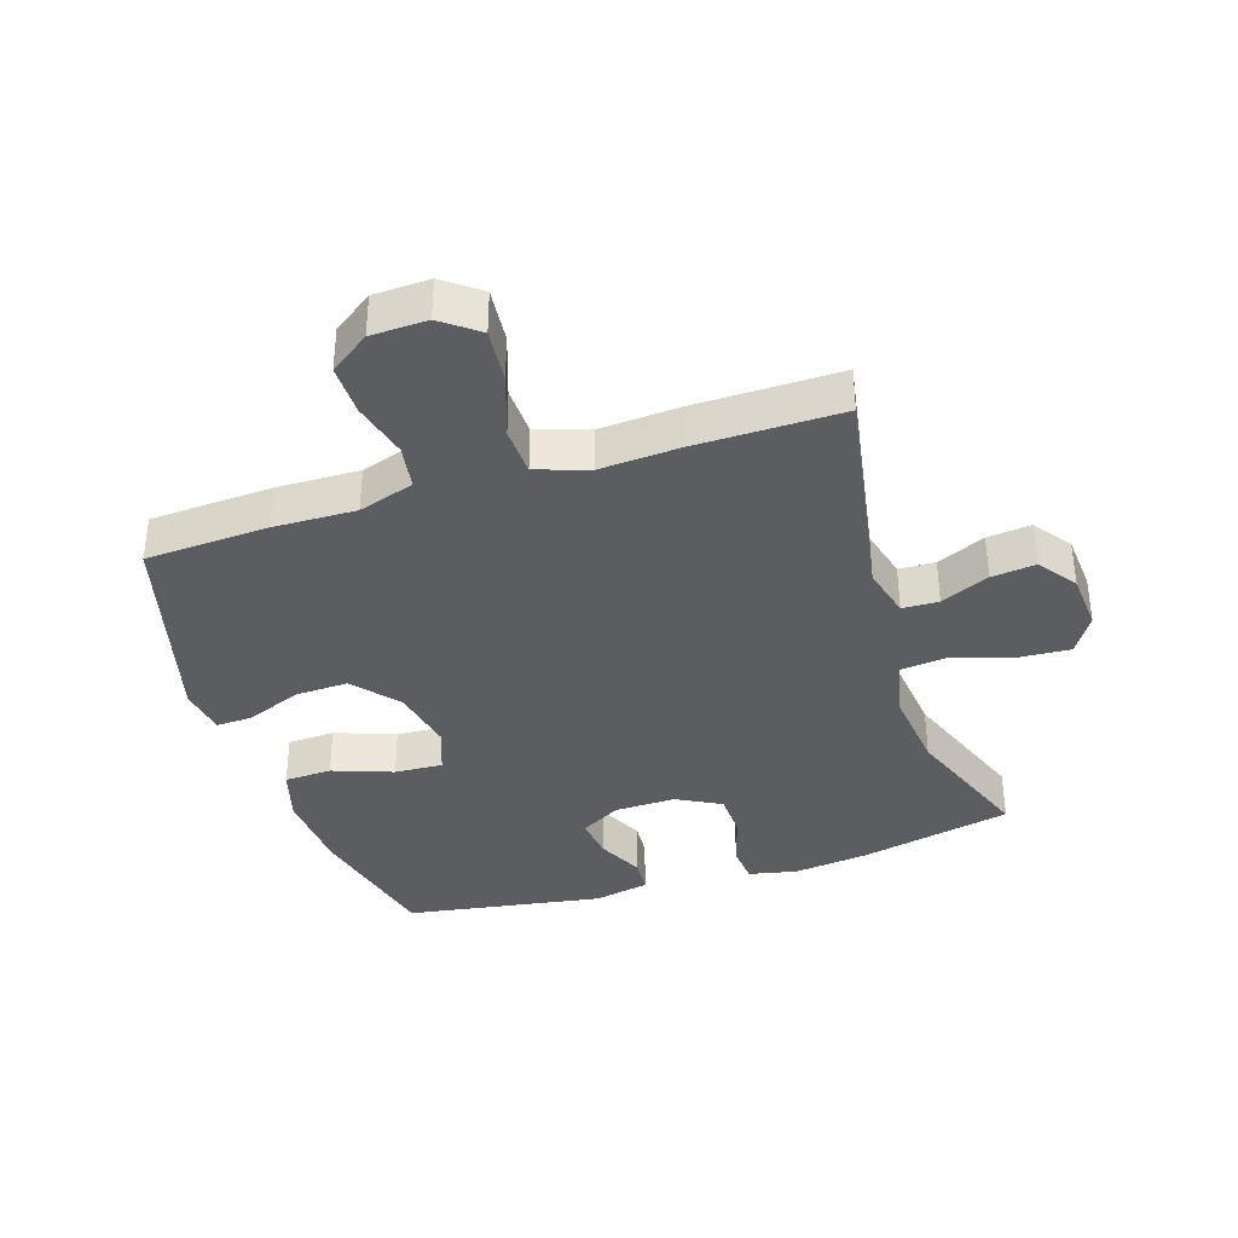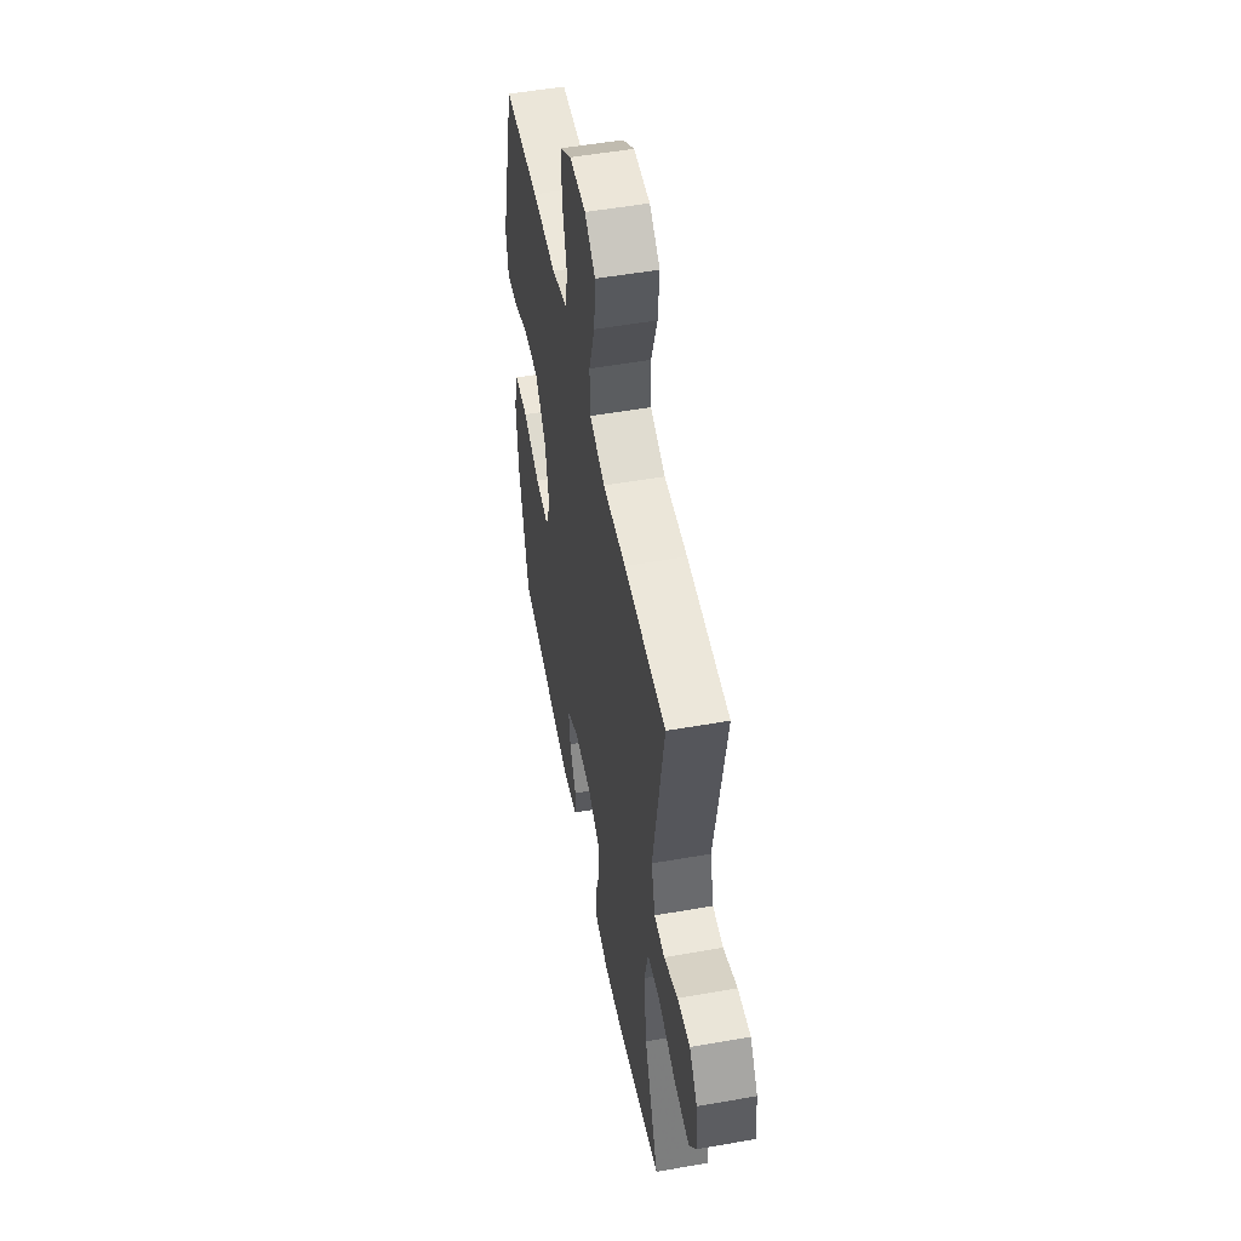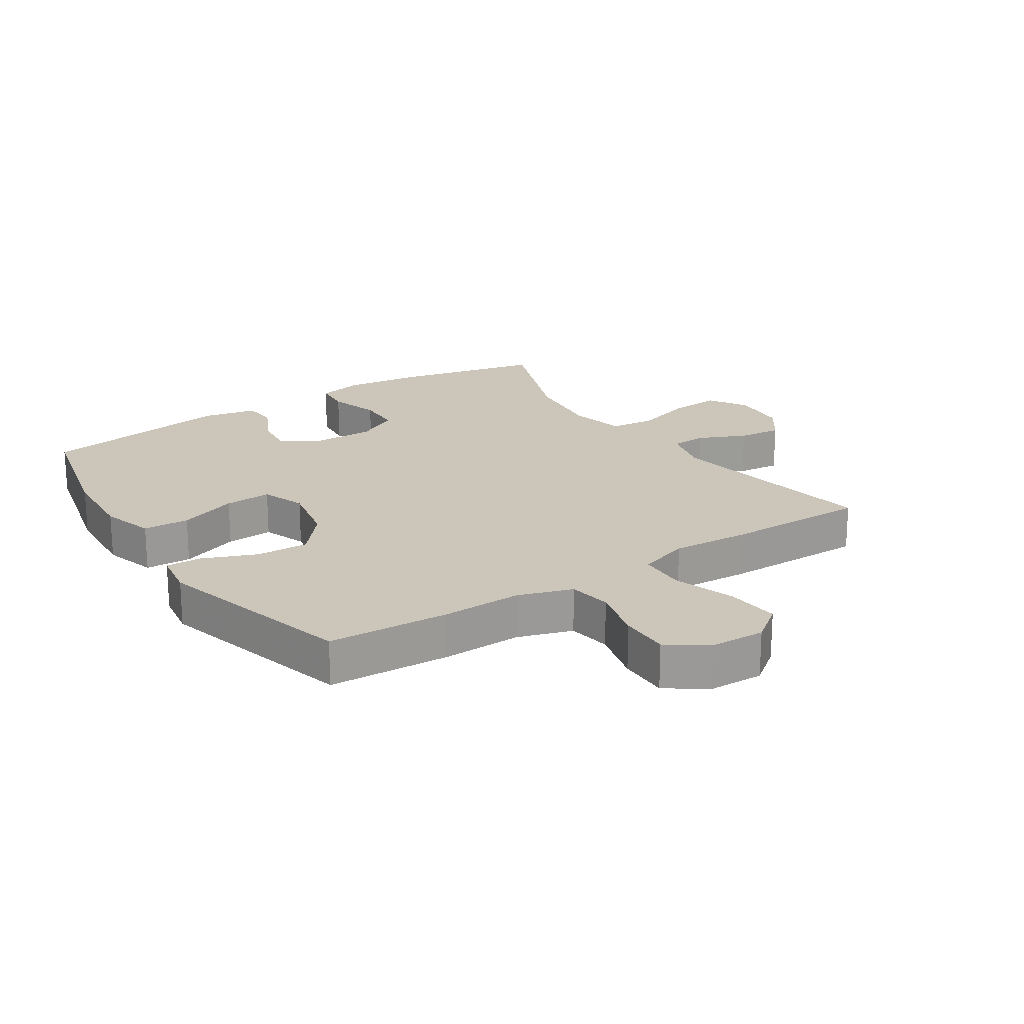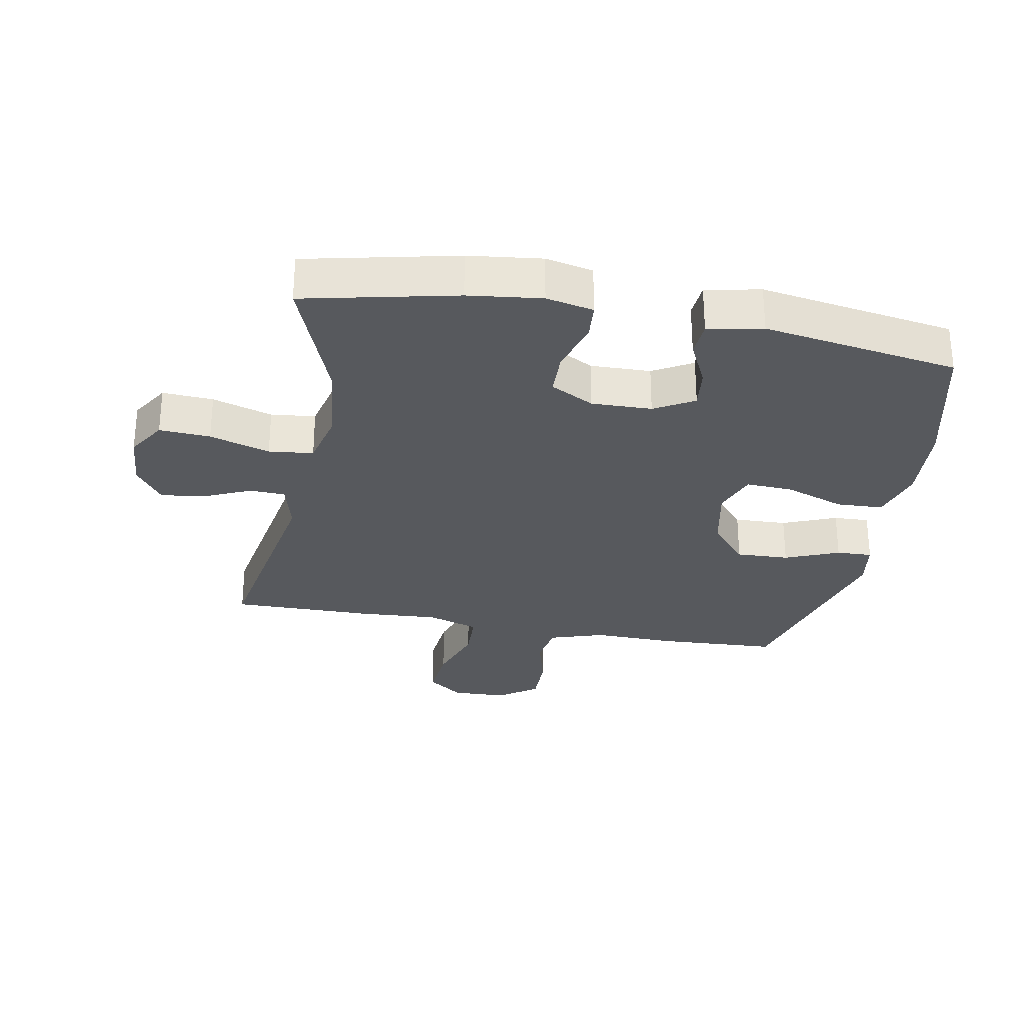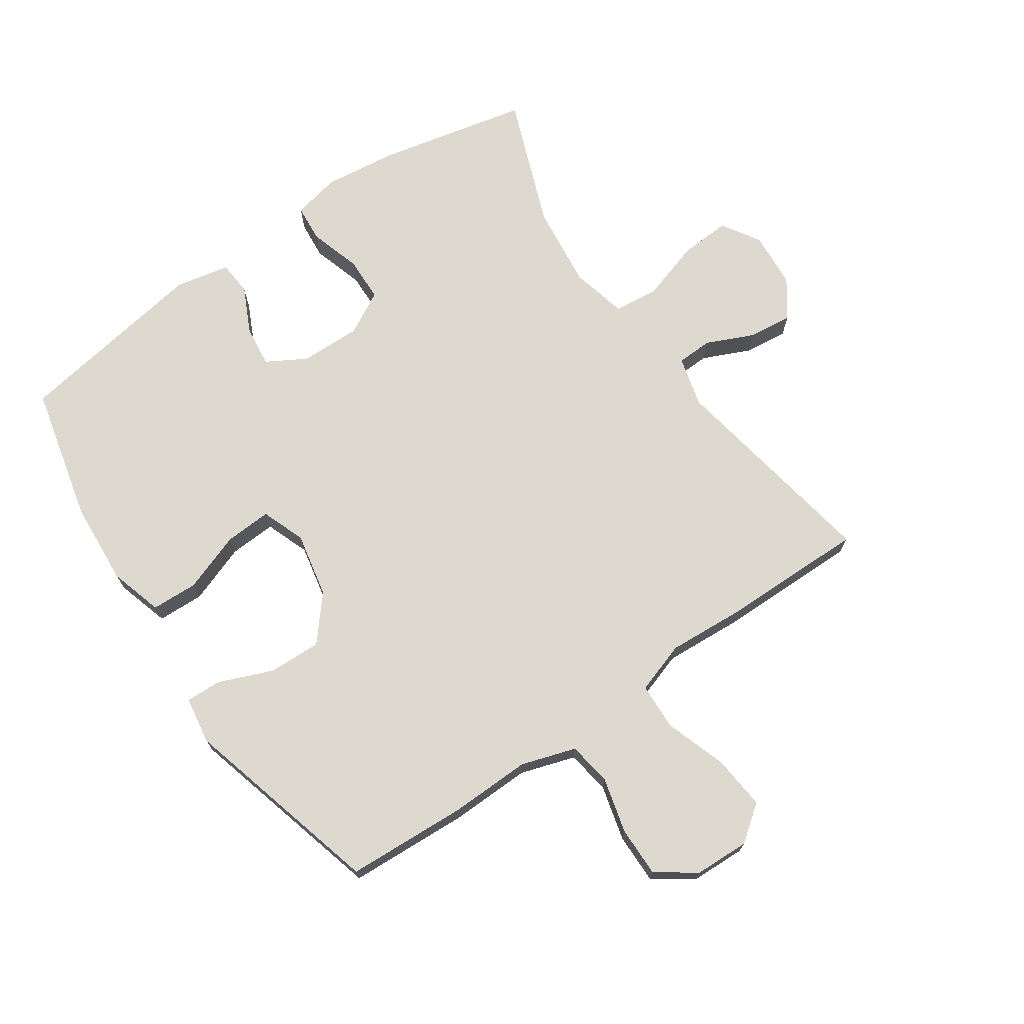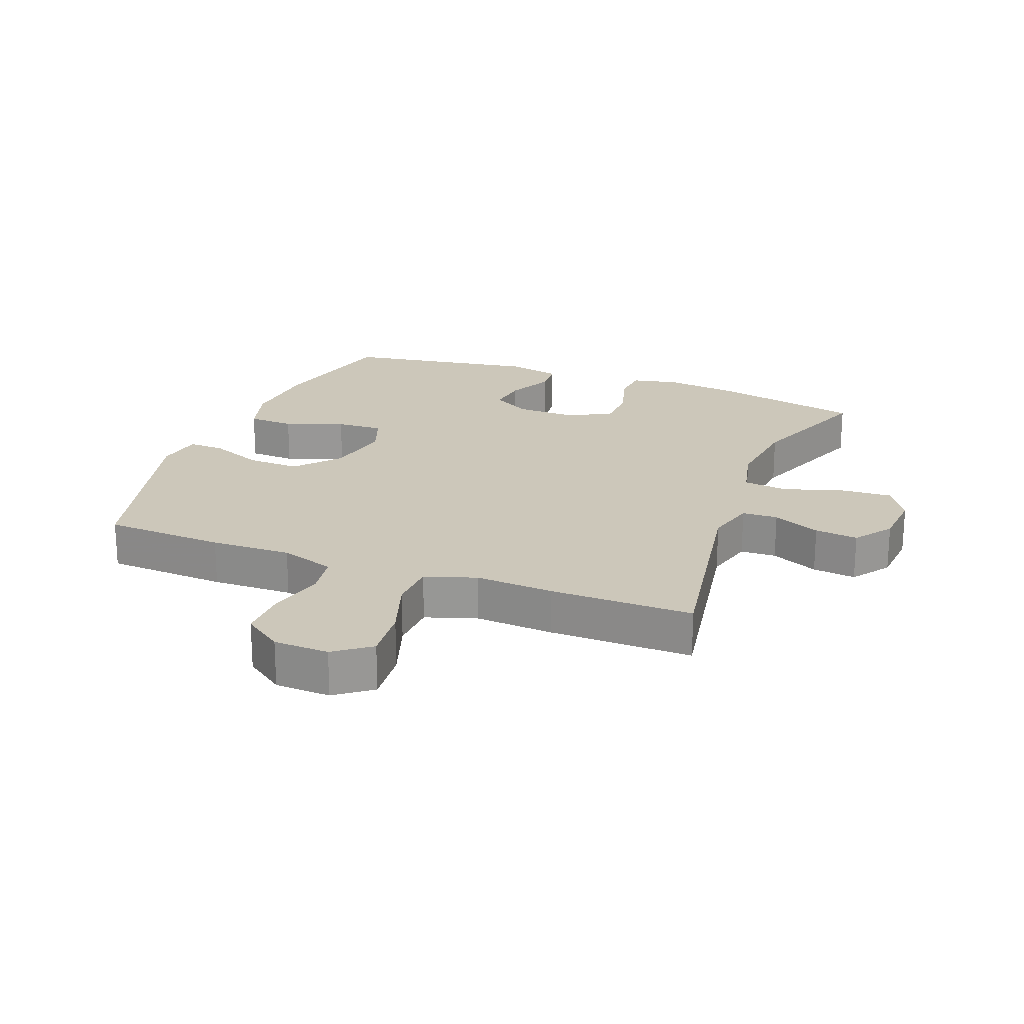
<metadata>
{"format":"obj","ext":"obj","renderer":"f3d","projection":"perspective","resolution":1024,"background":"white","views":[{"elev":-36.9,"azim":17.8,"up":"+Y"},{"elev":52.3,"azim":79.2,"up":"+Z"},{"elev":20.8,"azim":-33.3,"up":"+Y"},{"elev":-29.0,"azim":169.5,"up":"+Y"},{"elev":71.6,"azim":-34.5,"up":"+Y"},{"elev":21.5,"azim":21.1,"up":"+Y"}]}
</metadata>
<code>
v -0.5 0.07 -0.5
v -0.552 0.07 -0.281
v -0.561 0.07 -0.15
v -0.536 0.07 -0.065
v -0.462 0.07 -0.062
v -0.368 0.07 -0.096
v -0.293 0.07 -0.1
v -0.267 0.07 -0.03
v -0.288 0.07 0.073
v -0.347 0.07 0.143
v -0.431 0.07 0.14
v -0.517 0.07 0.105
v -0.574 0.07 0.103
v -0.586 0.07 0.178
v -0.5 0.07 0.5
v -0.307 0.07 0.51
v -0.178 0.07 0.507
v -0.091 0.07 0.535
v -0.08 0.07 0.604
v -0.103 0.07 0.693
v -0.104 0.07 0.773
v -0.042 0.07 0.817
v 0.046 0.07 0.82
v 0.103 0.07 0.777
v 0.095 0.07 0.691
v 0.062 0.07 0.593
v 0.065 0.07 0.517
v 0.147 0.07 0.49
v 0.272 0.07 0.498
v 0.5 0.07 0.5
v 0.44 0.07 0.154
v 0.461 0.07 0.074
v 0.518 0.07 0.072
v 0.594 0.07 0.106
v 0.663 0.07 0.114
v 0.706 0.07 0.054
v 0.713 0.07 -0.036
v 0.675 0.07 -0.097
v 0.594 0.07 -0.092
v 0.498 0.07 -0.062
v 0.427 0.07 -0.07
v 0.406 0.07 -0.159
v 0.421 0.07 -0.292
v 0.5 0.07 -0.5
v 0.259 0.07 -0.553
v 0.143 0.07 -0.567
v 0.068 0.07 -0.551
v 0.063 0.07 -0.491
v 0.088 0.07 -0.409
v 0.086 0.07 -0.337
v 0.017 0.07 -0.3
v -0.079 0.07 -0.302
v -0.142 0.07 -0.338
v -0.134 0.07 -0.404
v -0.099 0.07 -0.477
v -0.103 0.07 -0.532
v -0.19 0.07 -0.55
v -0.5 0 -0.5
v -0.552 0 -0.281
v -0.561 0 -0.15
v -0.536 0 -0.065
v -0.462 0 -0.062
v -0.368 0 -0.096
v -0.293 0 -0.1
v -0.267 0 -0.03
v -0.288 0 0.073
v -0.347 0 0.143
v -0.431 0 0.14
v -0.517 0 0.105
v -0.574 0 0.103
v -0.586 0 0.178
v -0.5 0 0.5
v -0.307 0 0.51
v -0.178 0 0.507
v -0.091 0 0.535
v -0.08 0 0.604
v -0.103 0 0.693
v -0.104 0 0.773
v -0.042 0 0.817
v 0.046 0 0.82
v 0.103 0 0.777
v 0.095 0 0.691
v 0.062 0 0.593
v 0.065 0 0.517
v 0.147 0 0.49
v 0.272 0 0.498
v 0.5 0 0.5
v 0.44 0 0.154
v 0.461 0 0.074
v 0.518 0 0.072
v 0.594 0 0.106
v 0.663 0 0.114
v 0.706 0 0.054
v 0.713 0 -0.036
v 0.675 0 -0.097
v 0.594 0 -0.092
v 0.498 0 -0.062
v 0.427 0 -0.07
v 0.406 0 -0.159
v 0.421 0 -0.292
v 0.5 0 -0.5
v 0.259 0 -0.553
v 0.143 0 -0.567
v 0.068 0 -0.551
v 0.063 0 -0.491
v 0.088 0 -0.409
v 0.086 0 -0.337
v 0.017 0 -0.3
v -0.079 0 -0.302
v -0.142 0 -0.338
v -0.134 0 -0.404
v -0.099 0 -0.477
v -0.103 0 -0.532
v -0.19 0 -0.55
f 54 55 56 57
f 53 54 57 1
f 52 53 1 2
f 51 52 2 3
f 46 47 48 49
f 46 49 50
f 43 44 45 46
f 42 43 46 50
f 41 42 50 51
f 37 38 39 40
f 37 40 41
f 36 37 41
f 33 34 35 36
f 32 33 36 41
f 31 32 41 51
f 28 29 30 31
f 27 28 31 51
f 23 24 25 26
f 19 20 21 22
f 18 19 22 23
f 14 15 16 17
f 14 17 18
f 11 12 13 14
f 10 11 14 18
f 9 10 18
f 8 9 18 23
f 3 4 5 6
f 3 6 7
f 51 3 7
f 27 51 7 8
f 8 23 26 27
f 114 113 112 111
f 58 114 111 110
f 59 58 110 109
f 60 59 109 108
f 106 105 104 103
f 107 106 103
f 103 102 101 100
f 107 103 100 99
f 108 107 99 98
f 97 96 95 94
f 98 97 94
f 98 94 93
f 93 92 91 90
f 98 93 90 89
f 108 98 89 88
f 88 87 86 85
f 108 88 85 84
f 83 82 81 80
f 79 78 77 76
f 80 79 76 75
f 74 73 72 71
f 75 74 71
f 71 70 69 68
f 75 71 68 67
f 75 67 66
f 80 75 66 65
f 63 62 61 60
f 64 63 60
f 64 60 108
f 65 64 108 84
f 84 83 80 65
f 1 58 59 2
f 2 59 60 3
f 3 60 61 4
f 4 61 62 5
f 5 62 63 6
f 6 63 64 7
f 7 64 65 8
f 8 65 66 9
f 9 66 67 10
f 10 67 68 11
f 11 68 69 12
f 12 69 70 13
f 13 70 71 14
f 14 71 72 15
f 15 72 73 16
f 16 73 74 17
f 17 74 75 18
f 18 75 76 19
f 19 76 77 20
f 20 77 78 21
f 21 78 79 22
f 22 79 80 23
f 23 80 81 24
f 24 81 82 25
f 25 82 83 26
f 26 83 84 27
f 27 84 85 28
f 28 85 86 29
f 29 86 87 30
f 30 87 88 31
f 31 88 89 32
f 32 89 90 33
f 33 90 91 34
f 34 91 92 35
f 35 92 93 36
f 36 93 94 37
f 37 94 95 38
f 38 95 96 39
f 39 96 97 40
f 40 97 98 41
f 41 98 99 42
f 42 99 100 43
f 43 100 101 44
f 44 101 102 45
f 45 102 103 46
f 46 103 104 47
f 47 104 105 48
f 48 105 106 49
f 49 106 107 50
f 50 107 108 51
f 51 108 109 52
f 52 109 110 53
f 53 110 111 54
f 54 111 112 55
f 55 112 113 56
f 56 113 114 57
f 57 114 58 1

</code>
